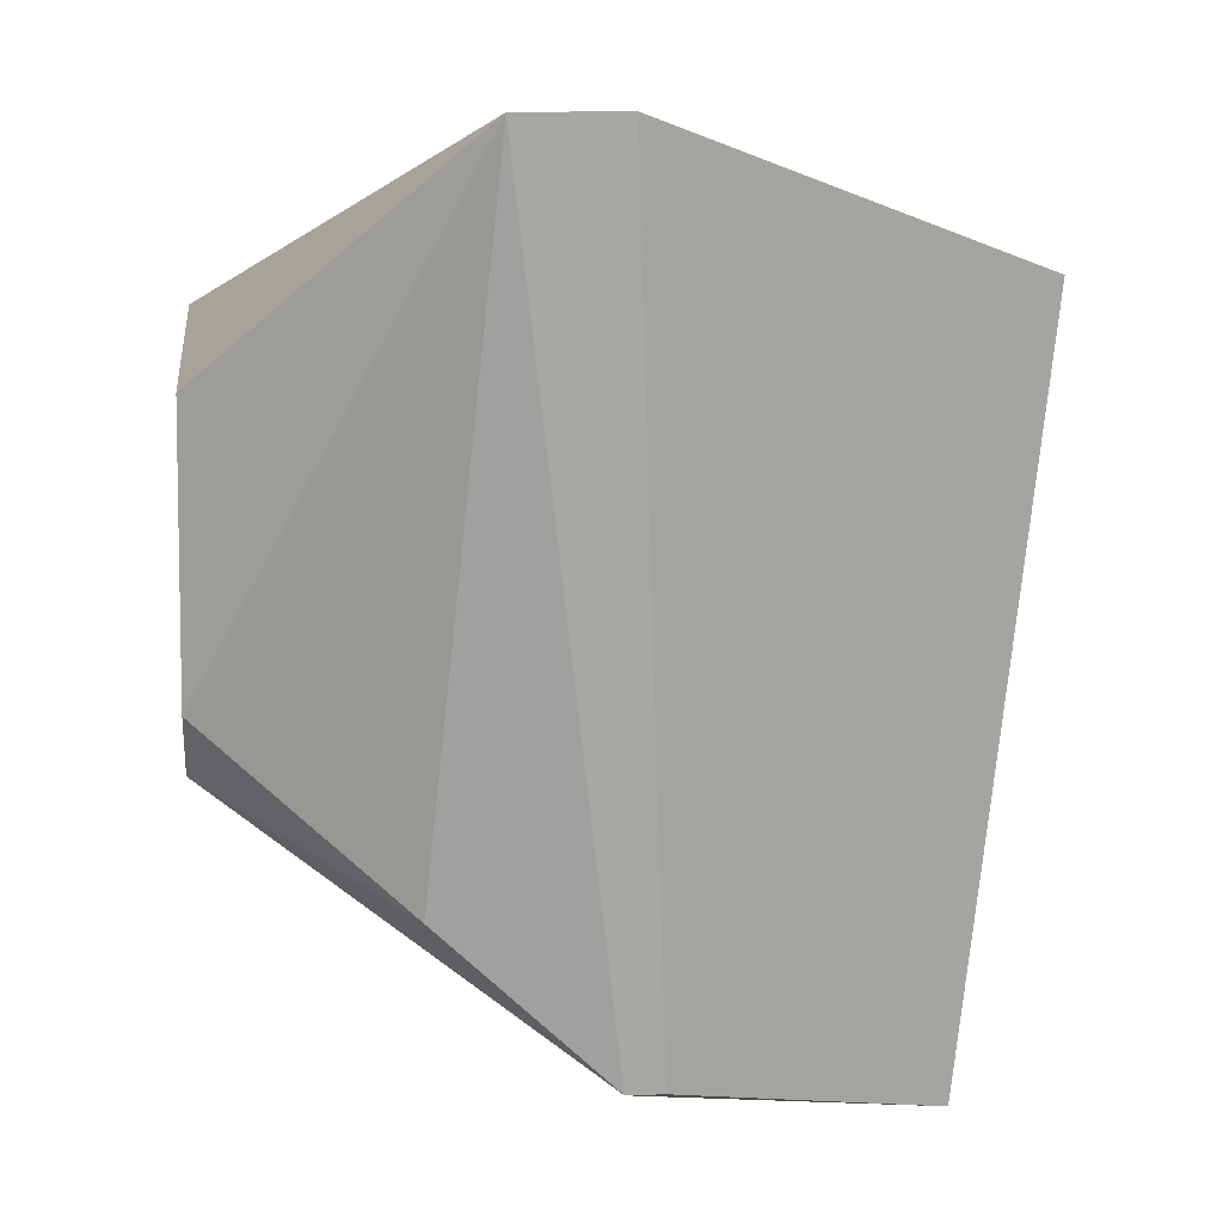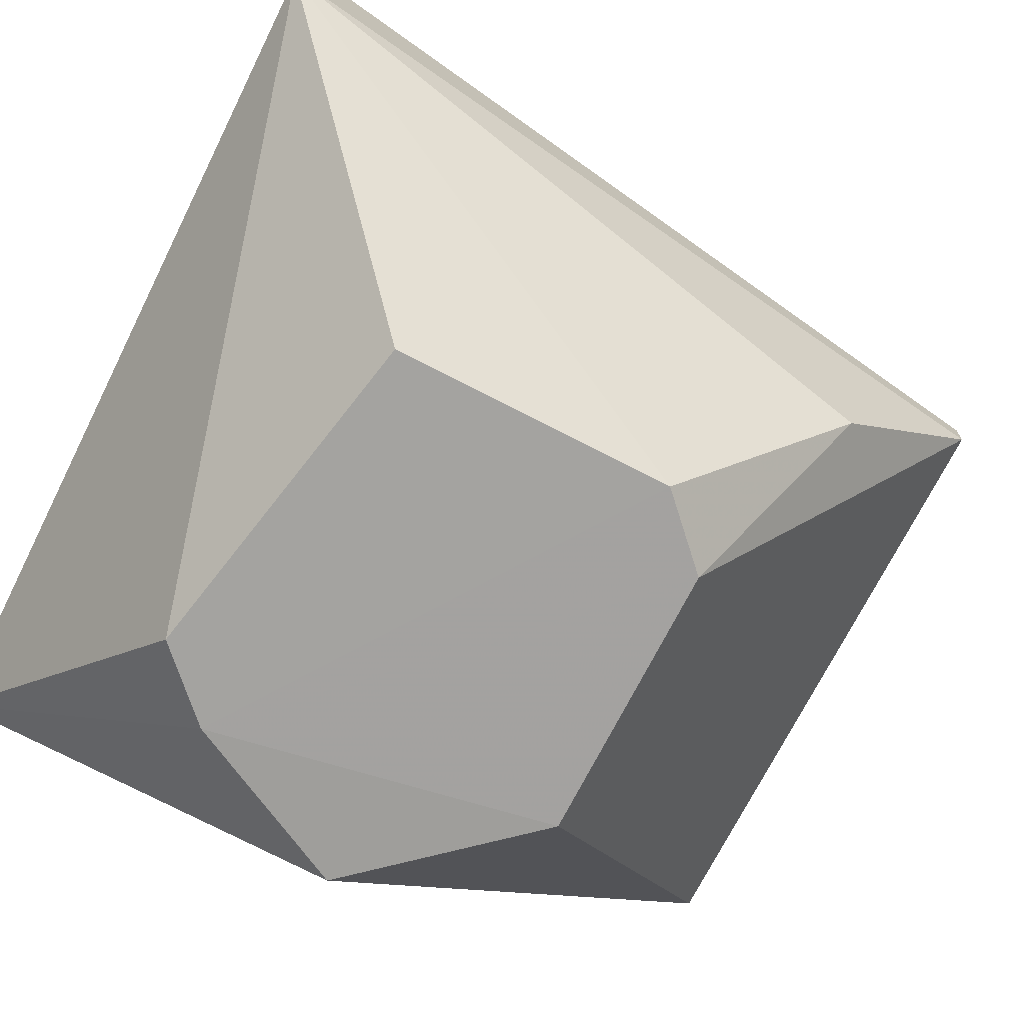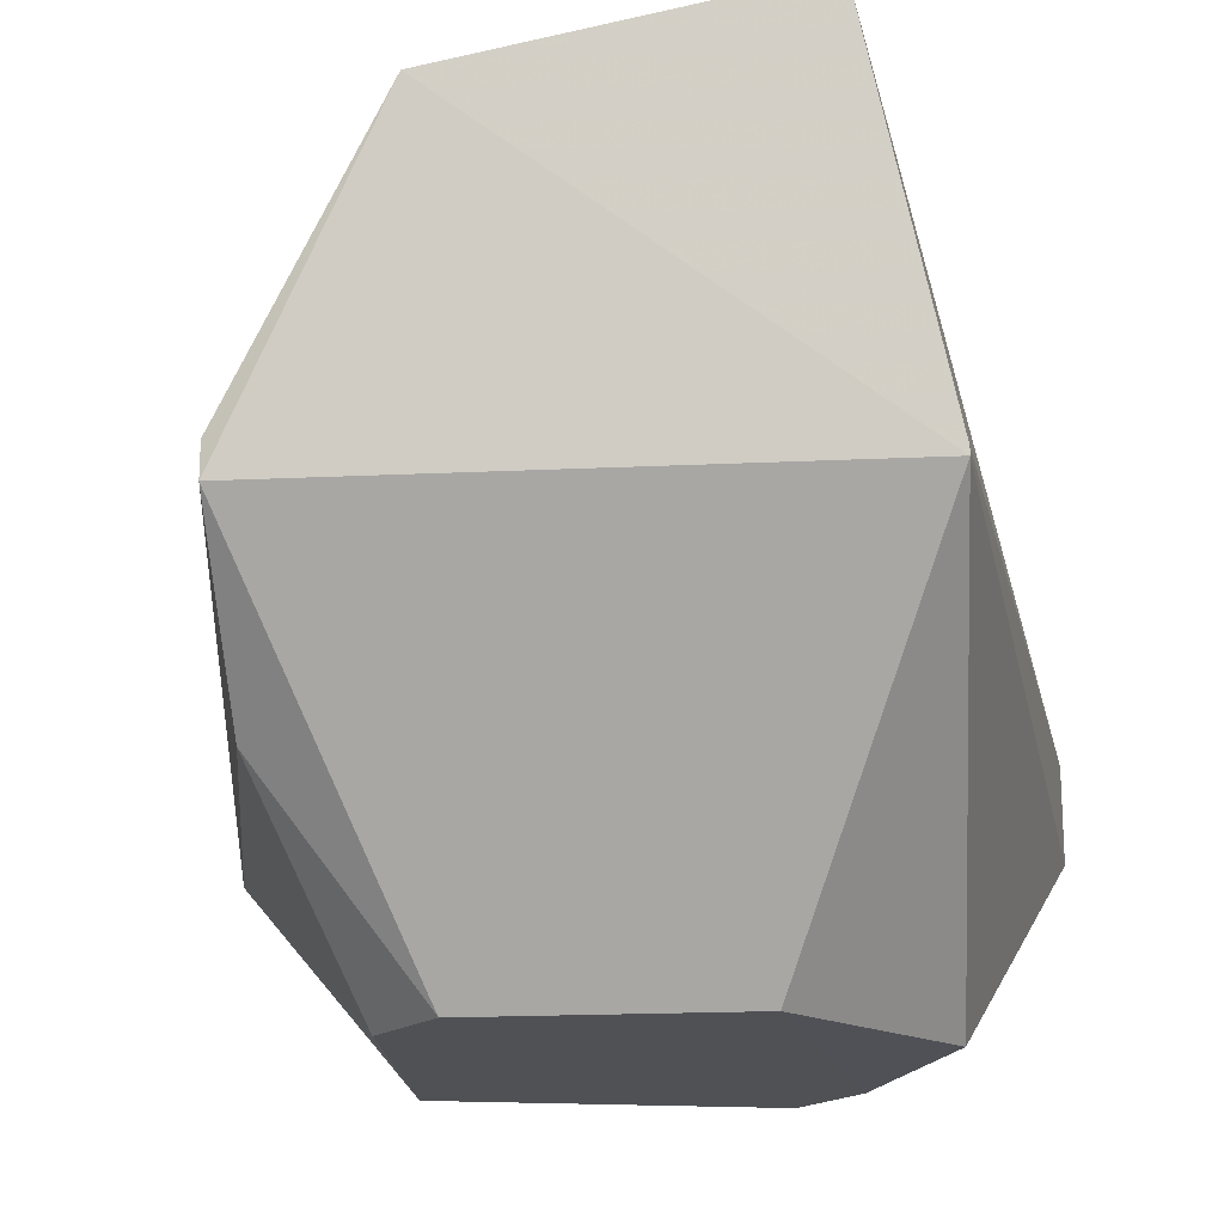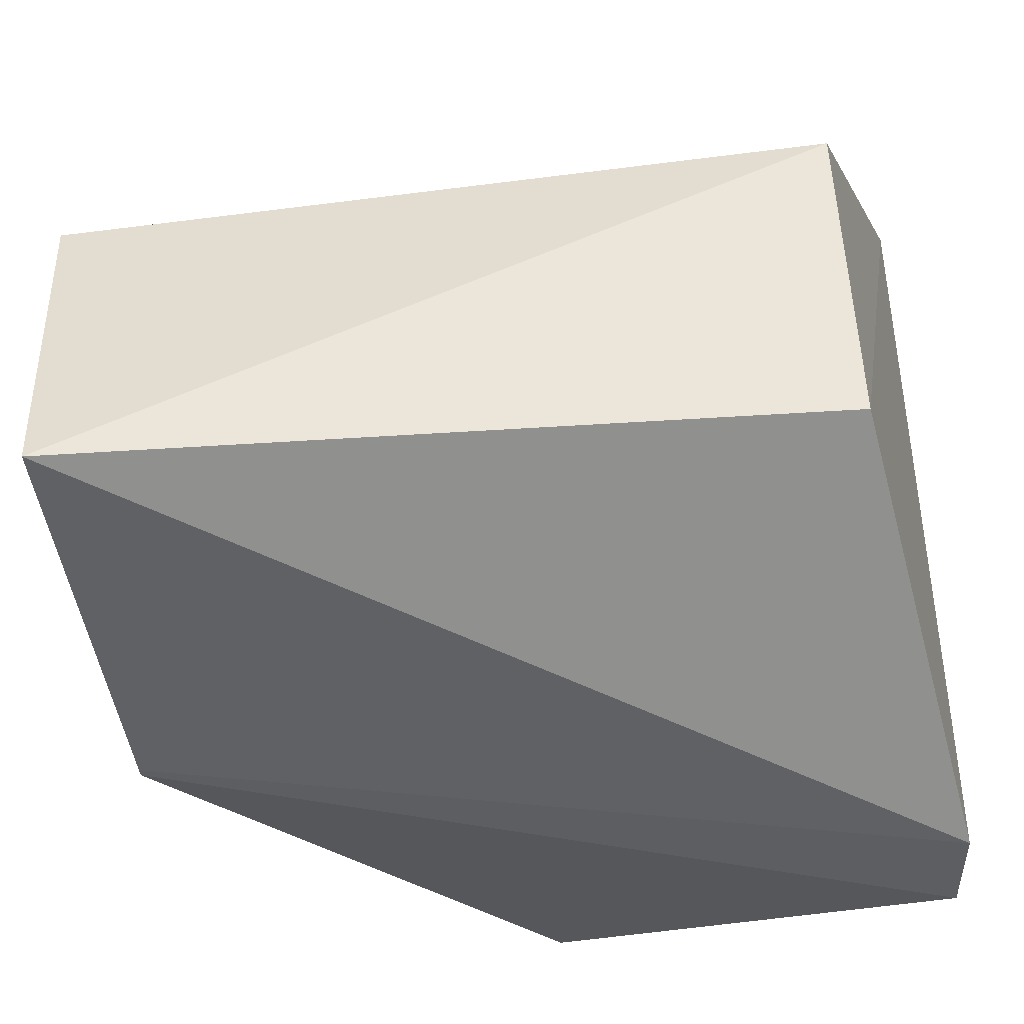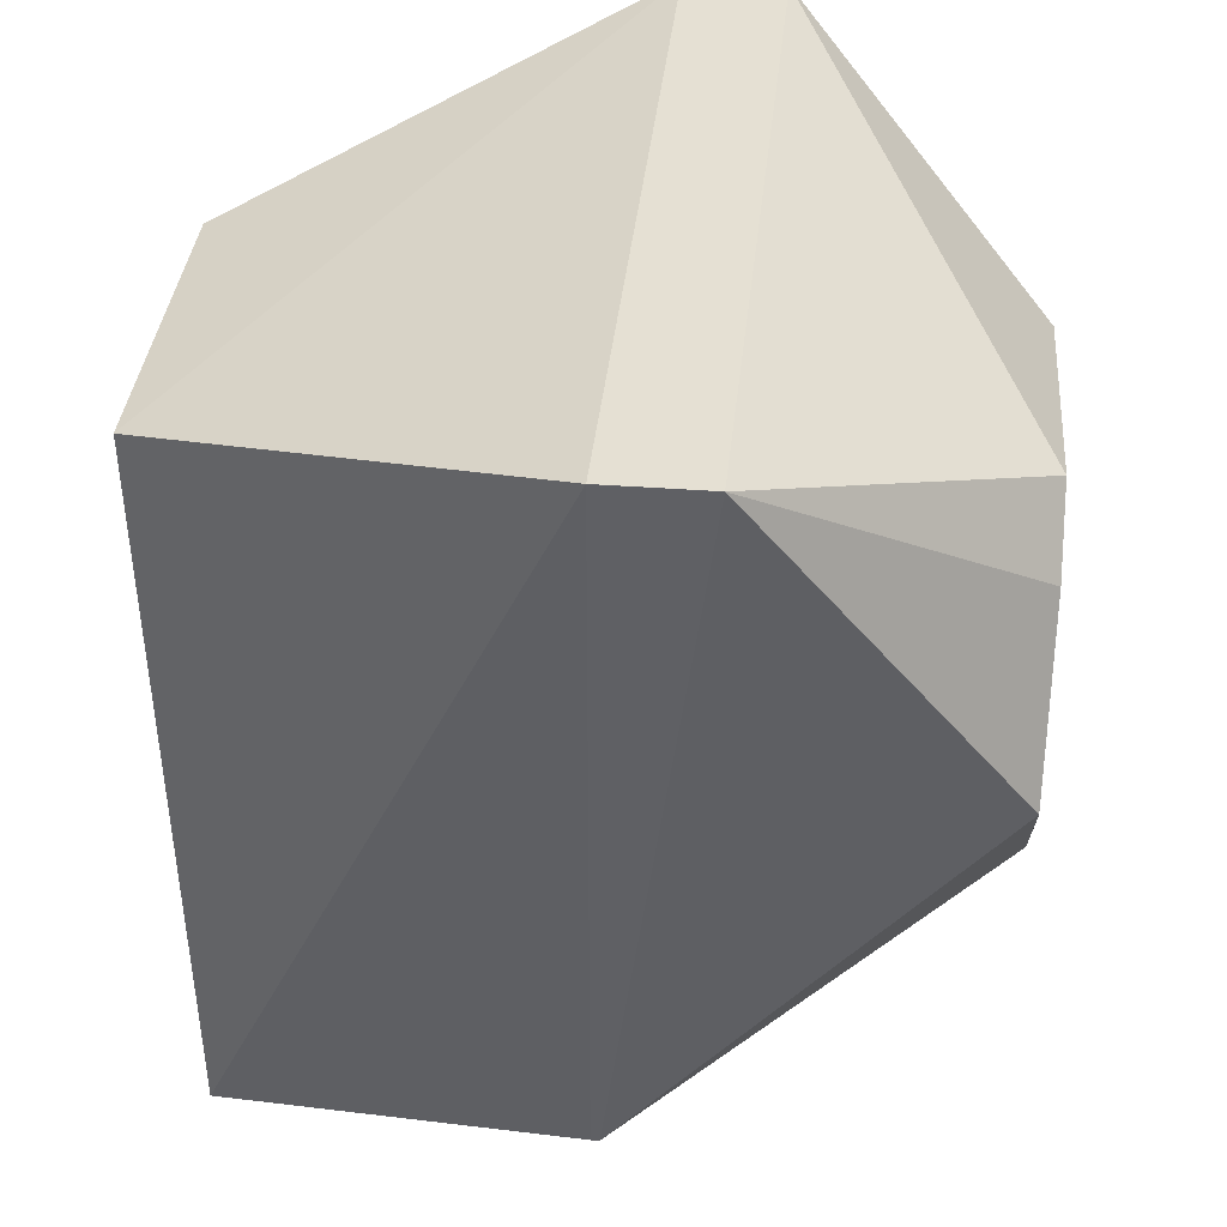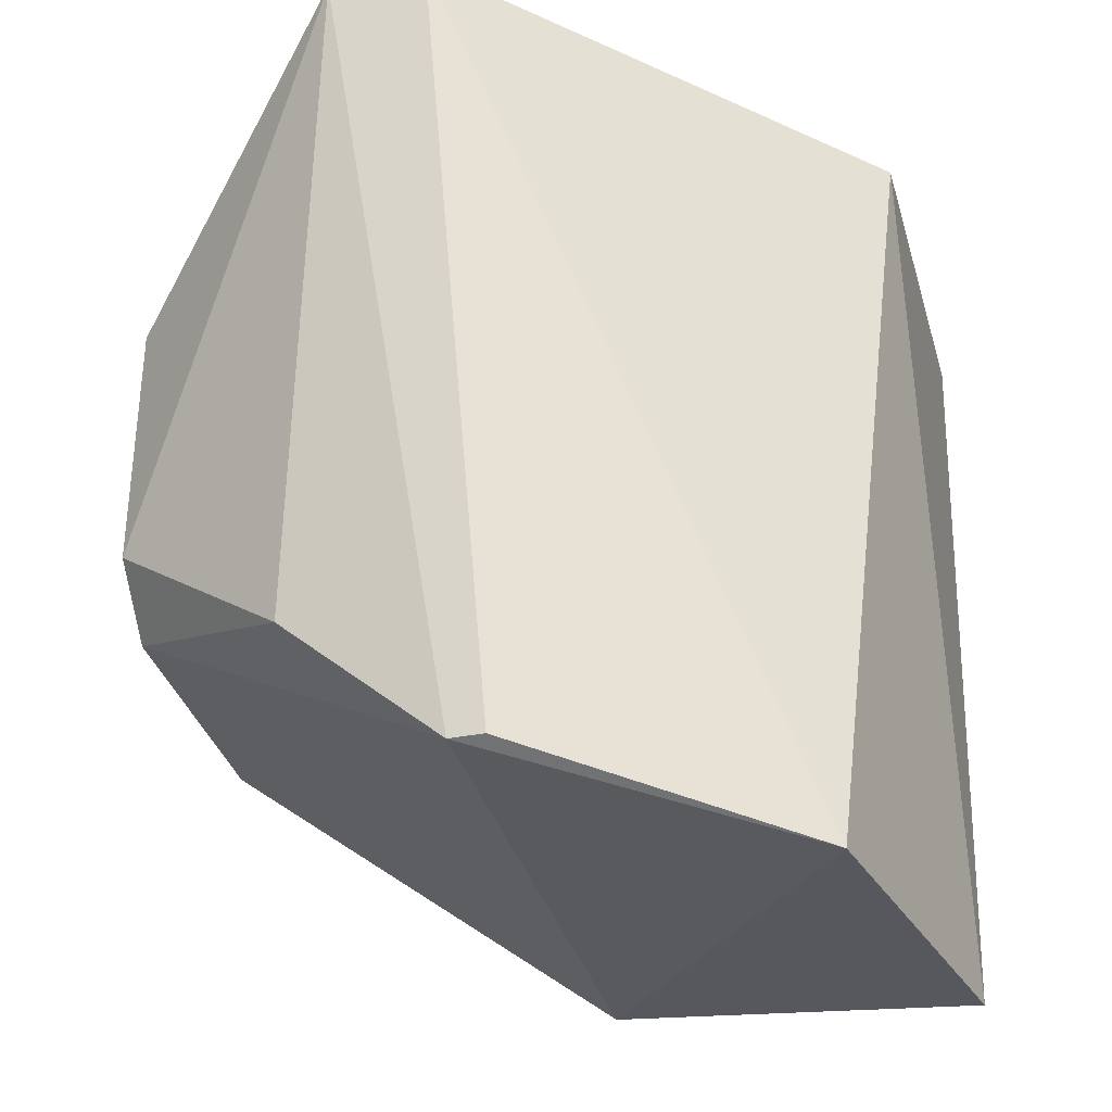
<metadata>
{"format":"obj","ext":"obj","renderer":"f3d","projection":"perspective","resolution":1024,"background":"white","views":[{"elev":7.5,"azim":-95.9,"up":"+Y"},{"elev":-72.7,"azim":-117.3,"up":"+Z"},{"elev":-19.9,"azim":4.9,"up":"+Z"},{"elev":50.6,"azim":87.9,"up":"+Z"},{"elev":36.9,"azim":95.9,"up":"+Y"},{"elev":-34.2,"azim":-74.7,"up":"+Y"}]}
</metadata>
<code>
v -0.1665 0.1143 0.05207
v -0.165 0.008336 0.04917
v -0.1546 0.07653 -0.05625
v -0.2233 0.1008 -0.05677
v -0.2537 0.1327 -0.0055
v -0.2366 0.01785 -0.005
v -0.1385 0.1304 -0.0055
v -0.215 0.1143 0.05207
v -0.1533 0.01785 -0.005
v -0.2143 0.05322 -0.05678
v -0.2358 0.03909 -0.02857
v -0.1757 0.1098 -0.05679
v -0.2141 0.00834 0.03915
v -0.1533 0.01785 -0.003806
v -0.1386 0.1304 -0.01975
v -0.1757 0.05317 -0.05677
v -0.2537 0.1325 -0.01975
v -0.2233 0.06218 -0.05679
v -0.2366 0.01785 0
v -0.1667 0.1006 -0.05682
f 7 1 2
f 7 5 1
f 8 2 1
f 8 1 5
f 11 10 6
f 13 2 8
f 13 9 2
f 13 6 9
f 13 8 5
f 14 9 7
f 14 7 2
f 14 2 9
f 15 9 3
f 15 7 9
f 15 5 7
f 16 9 6
f 16 6 10
f 16 3 9
f 17 11 6
f 17 12 4
f 17 15 12
f 17 5 15
f 18 10 11
f 18 17 4
f 18 11 17
f 19 13 5
f 19 6 13
f 19 17 6
f 19 5 17
f 20 15 3
f 20 12 15
f 20 3 16
f 20 16 10
f 20 10 18
f 20 18 4
f 20 4 12

</code>
